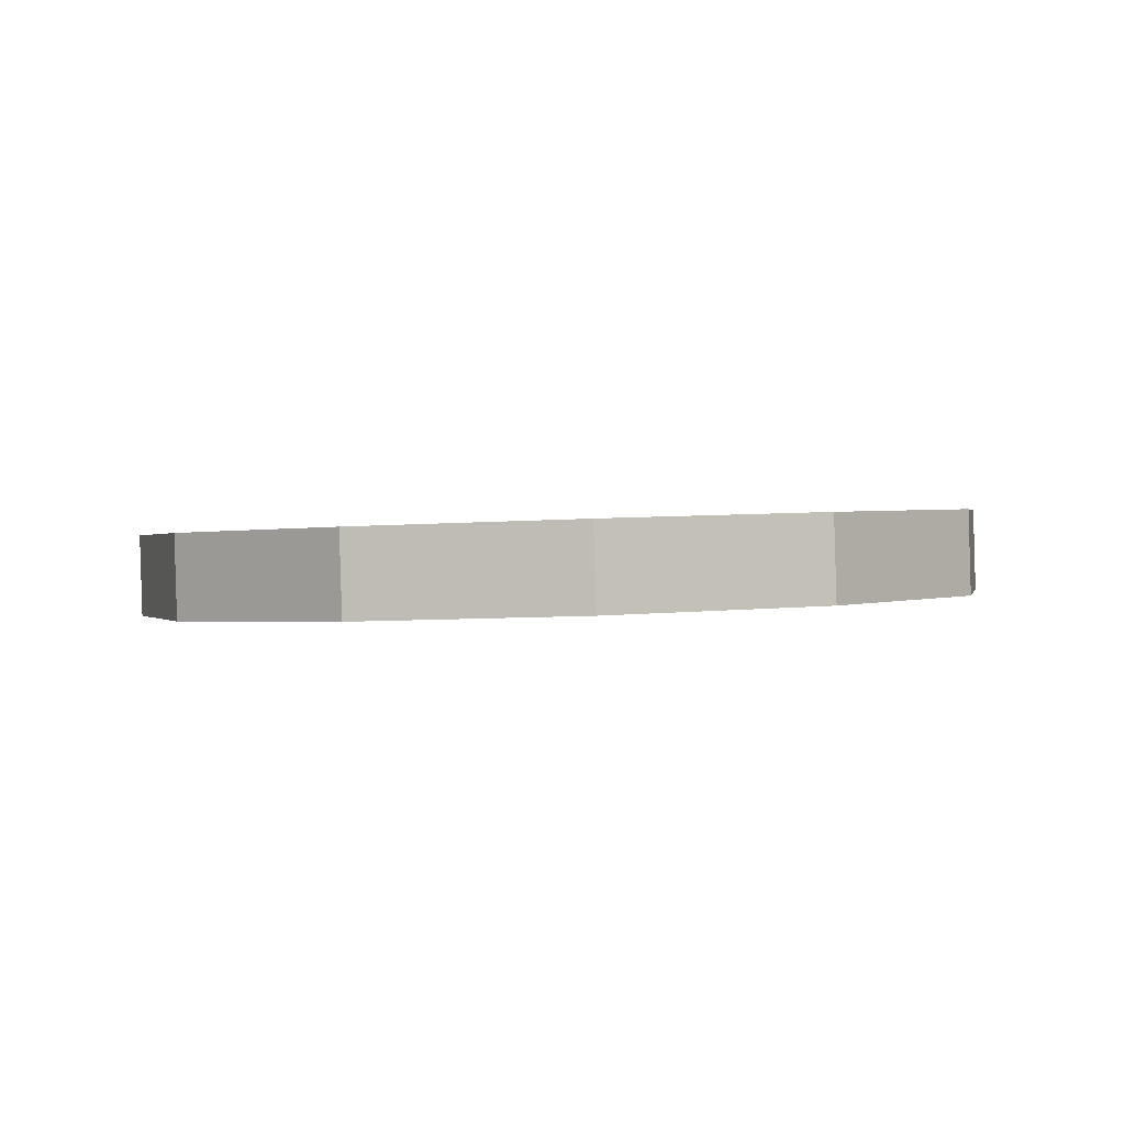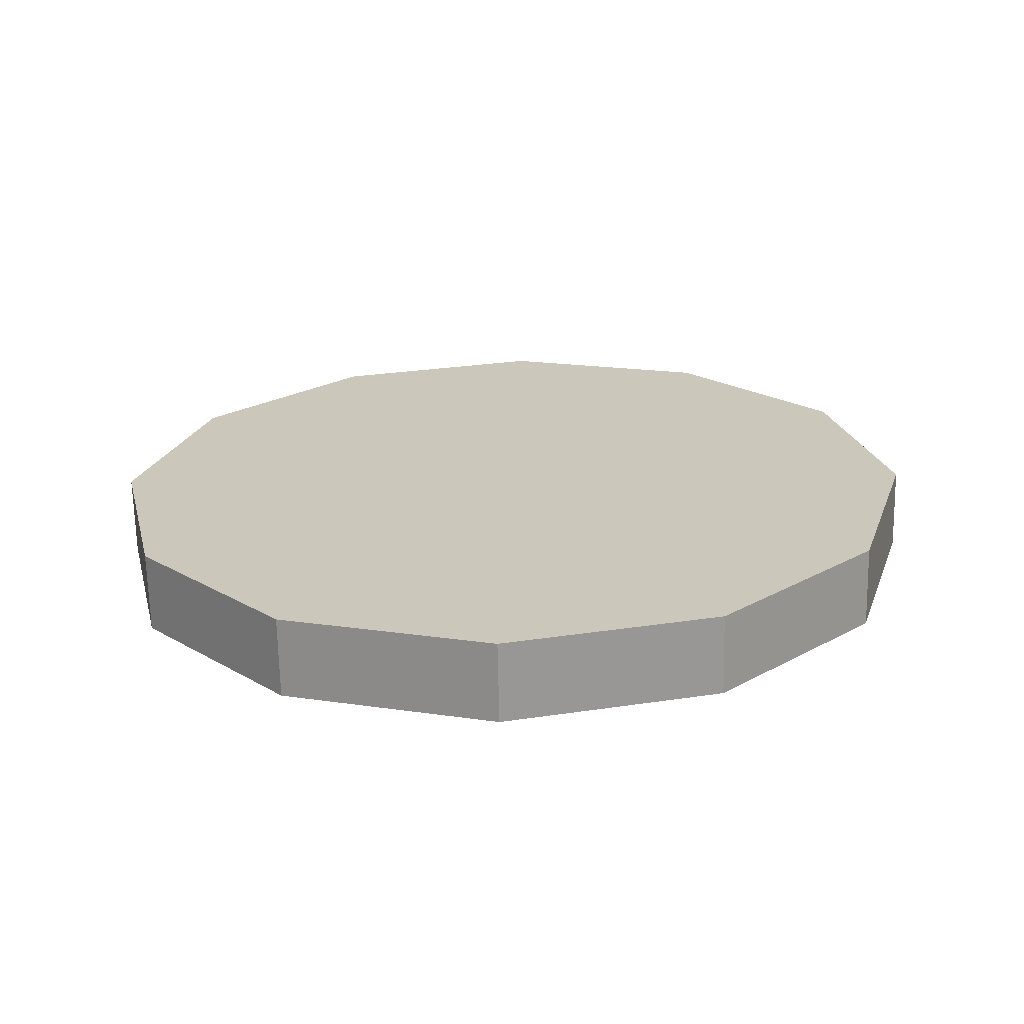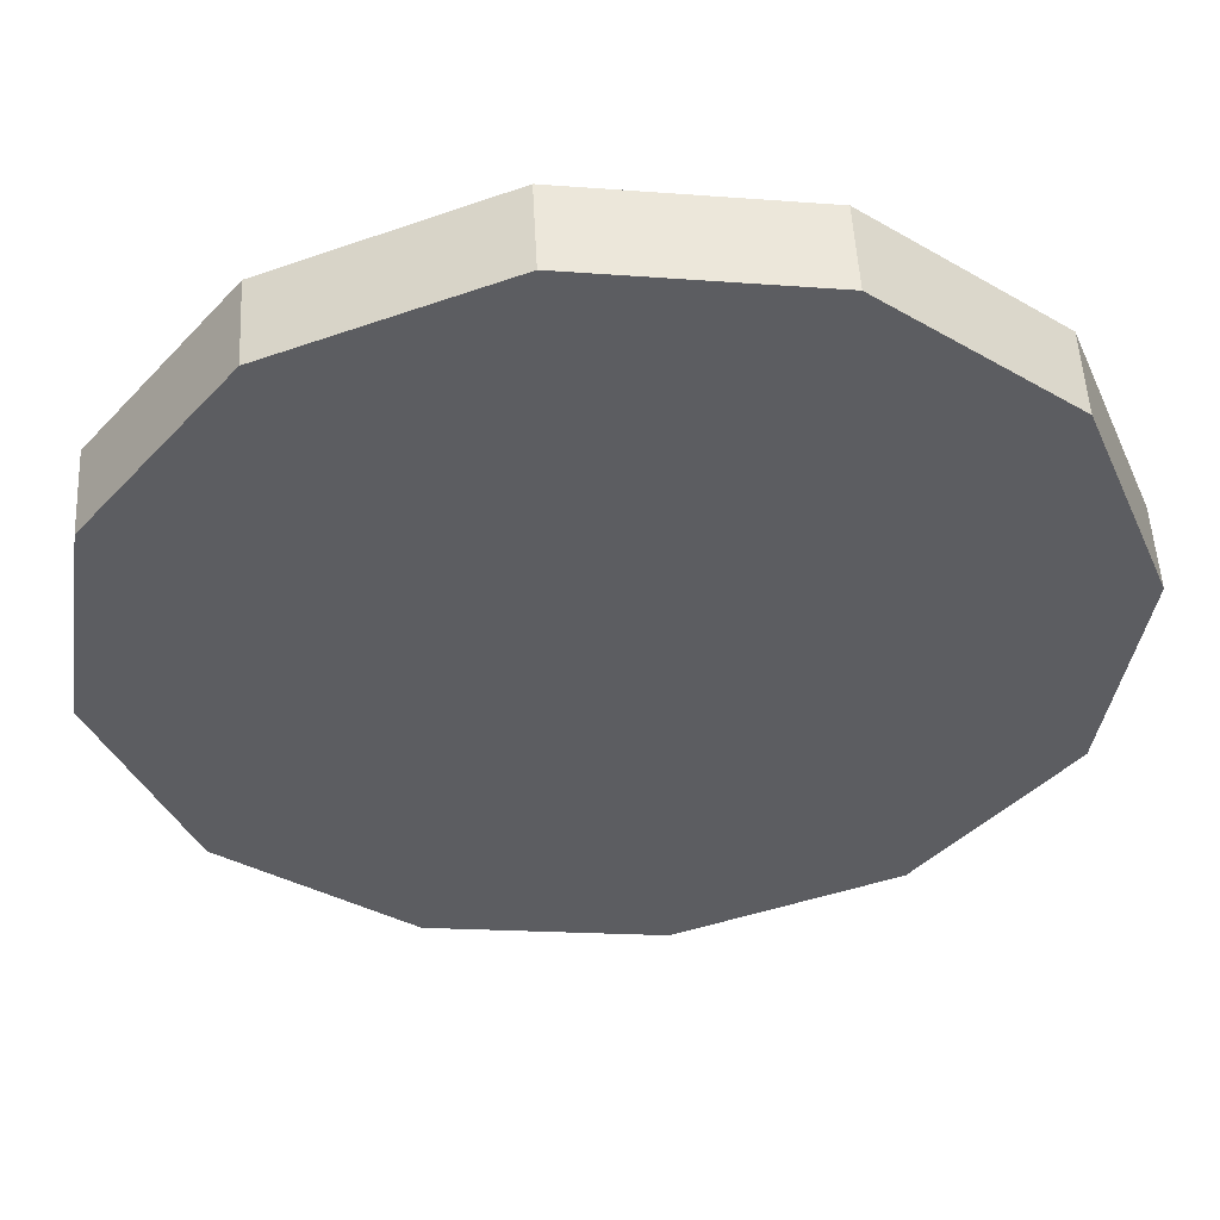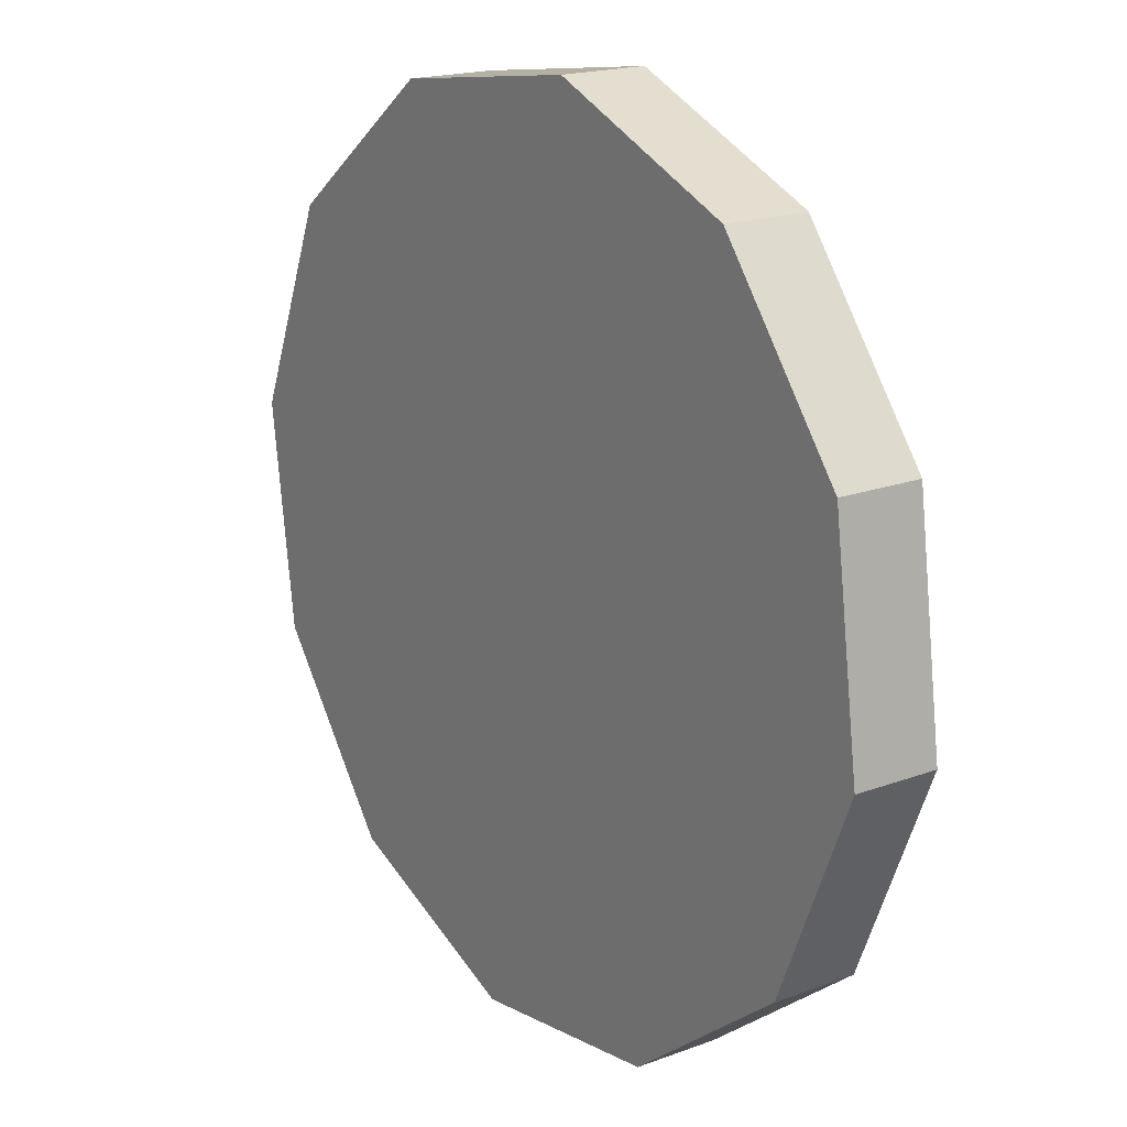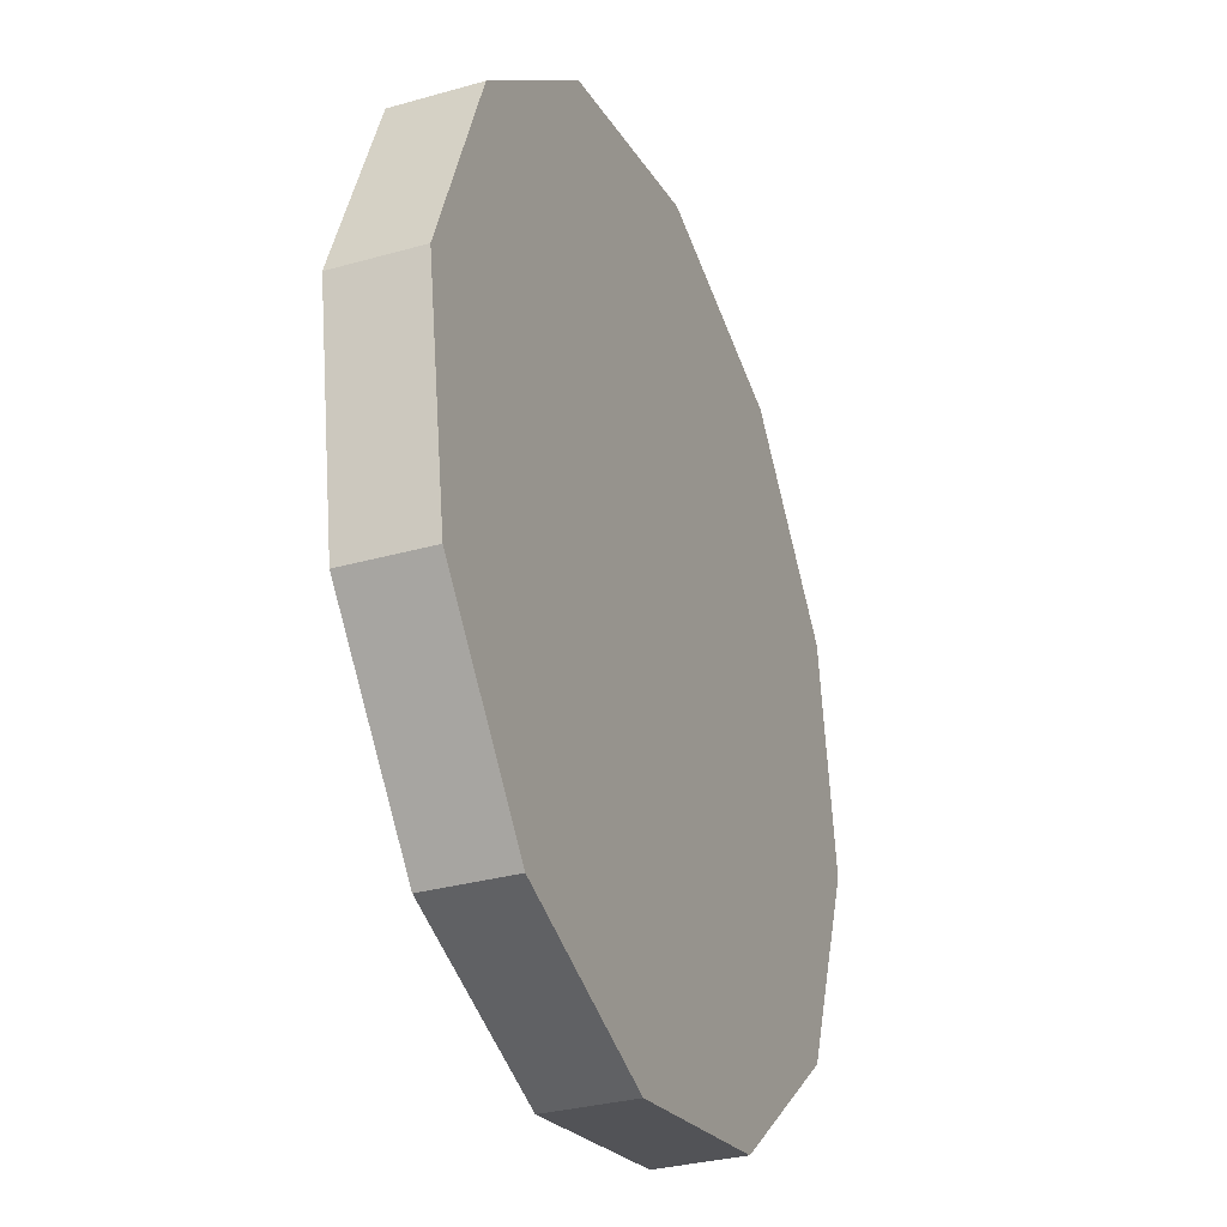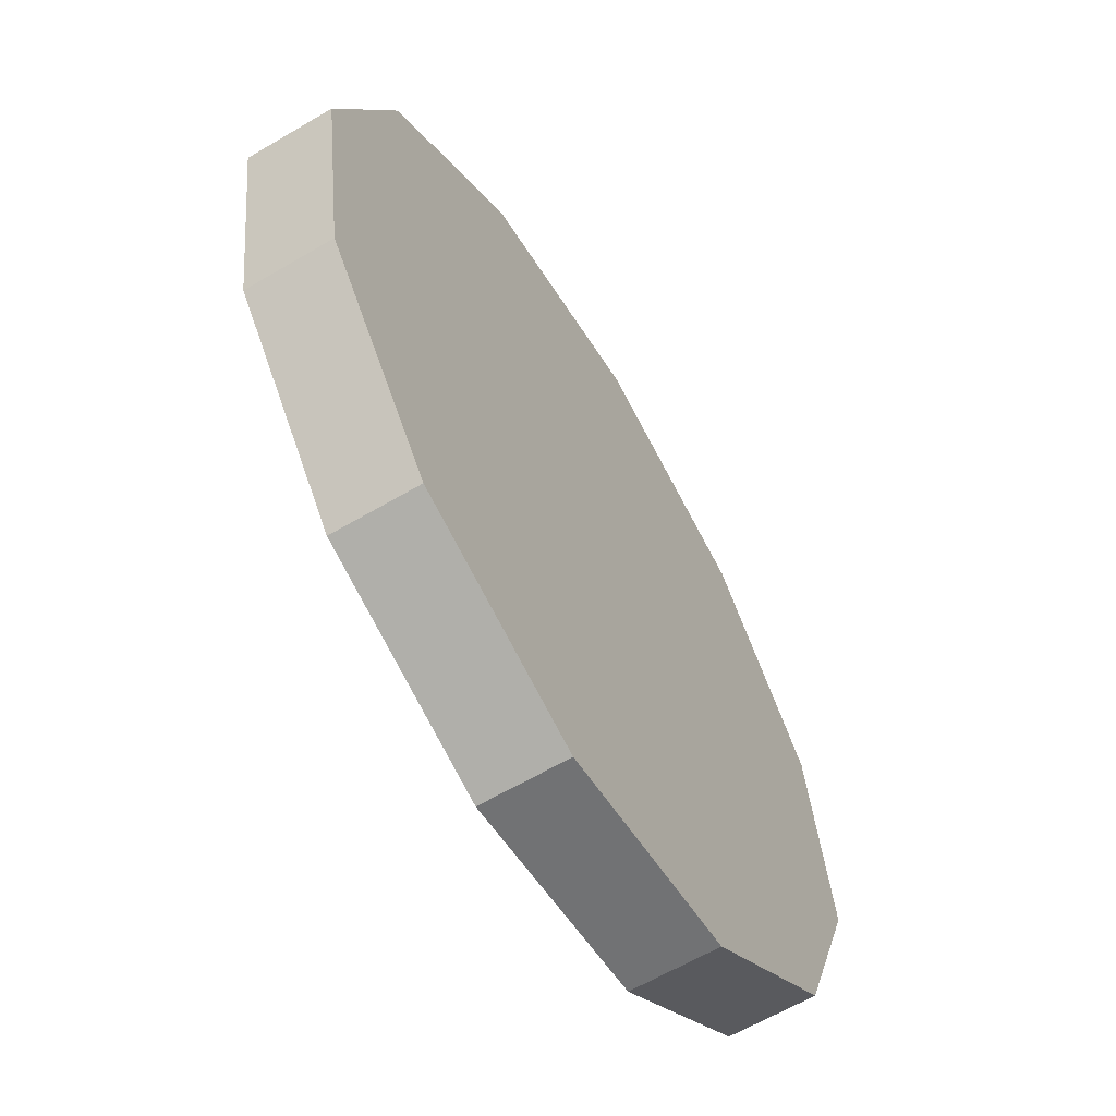
<metadata>
{"format":"obj","ext":"obj","renderer":"f3d","projection":"perspective","resolution":1024,"background":"white","views":[{"elev":0.1,"azim":-26.8,"up":"+Y"},{"elev":23.3,"azim":38.5,"up":"+Y"},{"elev":51.9,"azim":178.8,"up":"+Z"},{"elev":19.1,"azim":56.4,"up":"+Z"},{"elev":-30.1,"azim":-66.0,"up":"+Z"},{"elev":-62.0,"azim":-57.3,"up":"+Z"}]}
</metadata>
<code>
v -1.889 -0.6927 -2.841
v -1.914 -0.6933 -2.808
v -1.915 -0.6781 -2.808
v -1.889 -0.6775 -2.841
v -1.914 -0.6933 -2.808
v -1.92 -0.6933 -2.767
v -1.921 -0.6781 -2.767
v -1.915 -0.6781 -2.808
v -1.92 -0.6933 -2.767
v -1.905 -0.6926 -2.729
v -1.905 -0.6774 -2.729
v -1.921 -0.6781 -2.767
v -1.905 -0.6926 -2.729
v -1.872 -0.6915 -2.703
v -1.873 -0.6762 -2.703
v -1.905 -0.6774 -2.729
v -1.872 -0.6915 -2.703
v -1.831 -0.6901 -2.697
v -1.832 -0.6749 -2.697
v -1.873 -0.6762 -2.703
v -1.831 -0.6901 -2.697
v -1.793 -0.689 -2.713
v -1.793 -0.6738 -2.713
v -1.832 -0.6749 -2.697
v -1.793 -0.689 -2.713
v -1.767 -0.6884 -2.745
v -1.768 -0.6731 -2.745
v -1.793 -0.6738 -2.713
v -1.767 -0.6884 -2.745
v -1.761 -0.6884 -2.786
v -1.762 -0.6732 -2.786
v -1.768 -0.6731 -2.745
v -1.761 -0.6884 -2.786
v -1.777 -0.6891 -2.825
v -1.777 -0.6739 -2.825
v -1.762 -0.6732 -2.786
v -1.777 -0.6891 -2.825
v -1.809 -0.6903 -2.85
v -1.81 -0.675 -2.85
v -1.777 -0.6739 -2.825
v -1.809 -0.6903 -2.85
v -1.85 -0.6916 -2.856
v -1.851 -0.6764 -2.856
v -1.81 -0.675 -2.85
v -1.85 -0.6916 -2.856
v -1.889 -0.6927 -2.841
v -1.889 -0.6775 -2.841
v -1.851 -0.6764 -2.856
v -1.889 -0.6775 -2.841
v -1.915 -0.6781 -2.808
v -1.921 -0.6781 -2.767
v -1.905 -0.6774 -2.729
v -1.873 -0.6762 -2.703
v -1.832 -0.6749 -2.697
v -1.793 -0.6738 -2.713
v -1.768 -0.6731 -2.745
v -1.762 -0.6732 -2.786
v -1.777 -0.6739 -2.825
v -1.81 -0.675 -2.85
v -1.851 -0.6764 -2.856
v -1.85 -0.6916 -2.856
v -1.809 -0.6903 -2.85
v -1.777 -0.6891 -2.825
v -1.761 -0.6884 -2.786
v -1.767 -0.6884 -2.745
v -1.793 -0.689 -2.713
v -1.831 -0.6901 -2.697
v -1.872 -0.6915 -2.703
v -1.905 -0.6926 -2.729
v -1.92 -0.6933 -2.767
v -1.914 -0.6933 -2.808
v -1.889 -0.6927 -2.841
f 1 2 3
f 1 3 4
f 5 6 7
f 5 7 8
f 9 10 11
f 9 11 12
f 13 14 15
f 13 15 16
f 17 18 19
f 17 19 20
f 21 22 23
f 21 23 24
f 25 26 27
f 25 27 28
f 29 30 31
f 29 31 32
f 33 34 35
f 33 35 36
f 37 38 39
f 37 39 40
f 41 42 43
f 41 43 44
f 45 46 47
f 45 47 48
f 49 50 51
f 49 51 52
f 49 52 53
f 49 53 54
f 49 54 55
f 49 55 56
f 49 56 57
f 49 57 58
f 49 58 59
f 49 59 60
f 61 62 63
f 61 63 64
f 61 64 65
f 61 65 66
f 61 66 67
f 61 67 68
f 61 68 69
f 61 69 70
f 61 70 71
f 61 71 72

</code>
